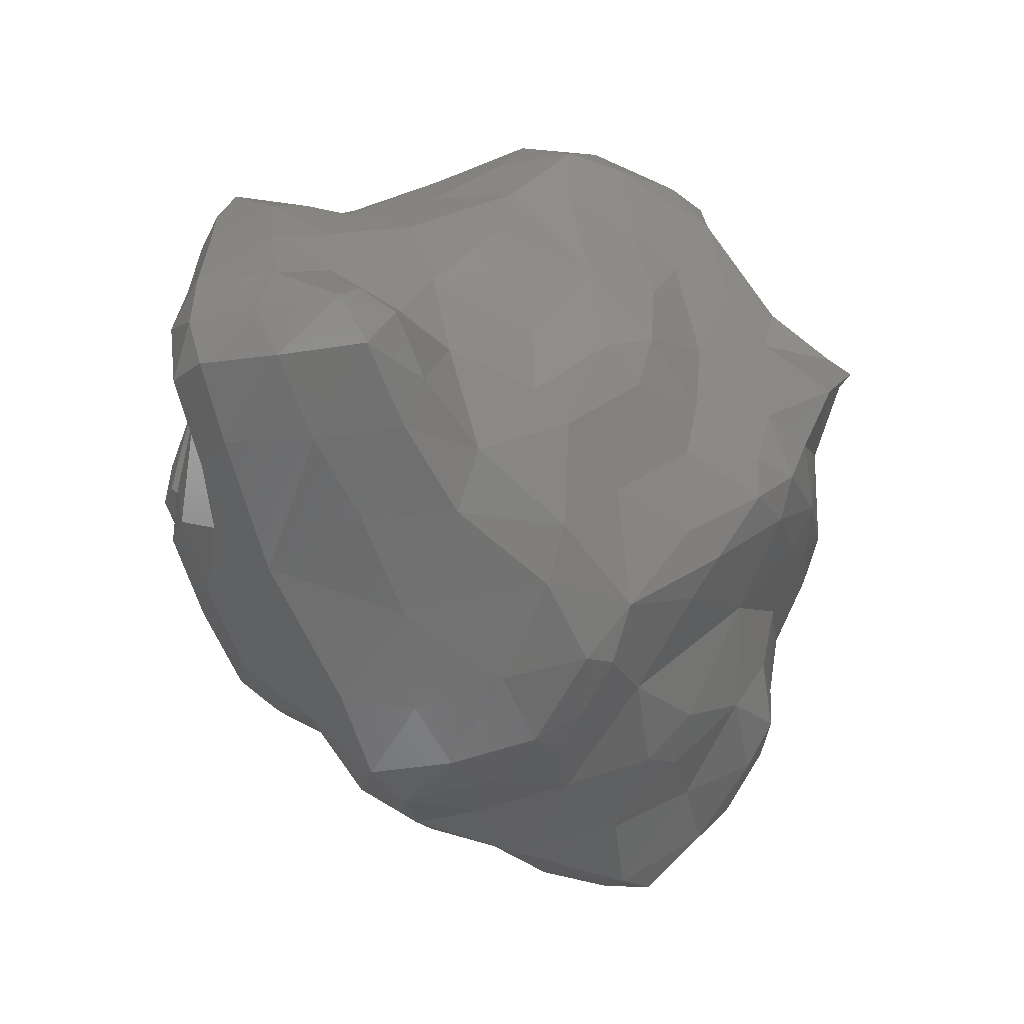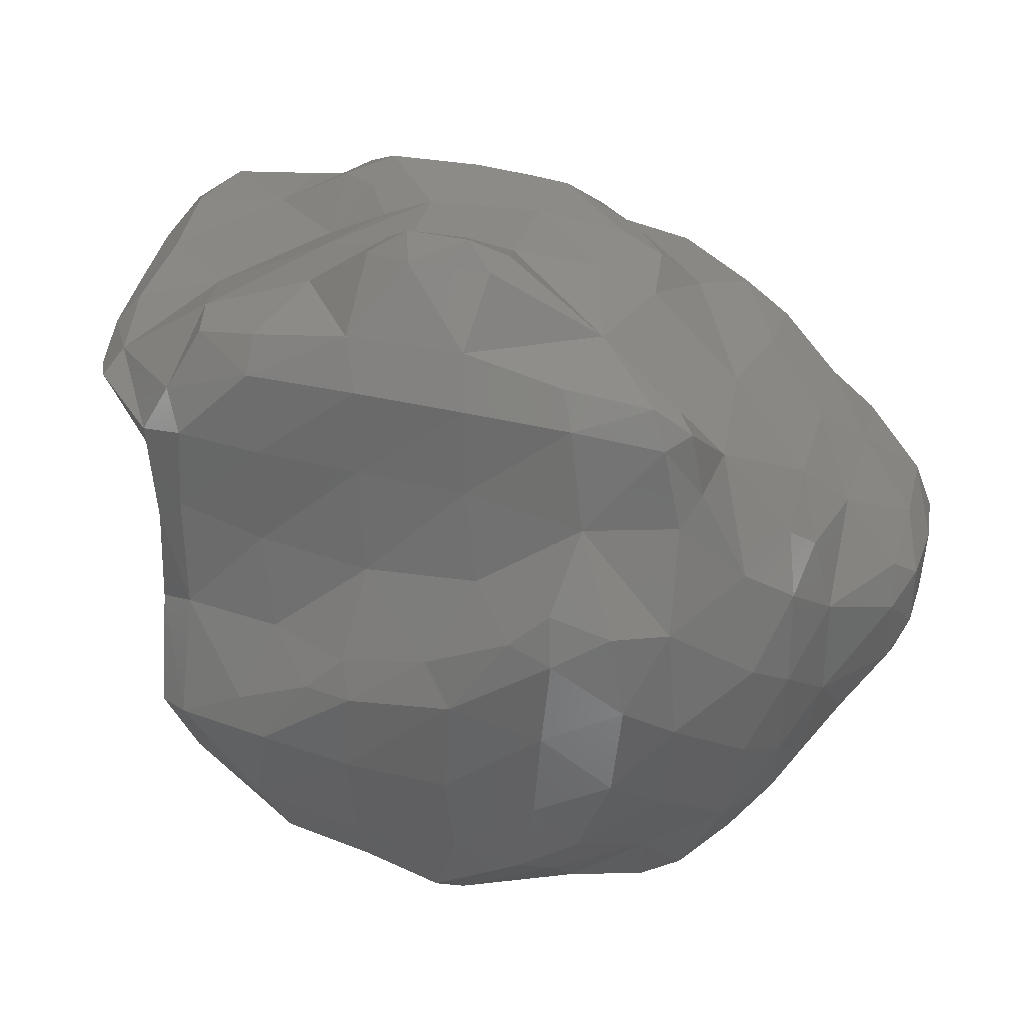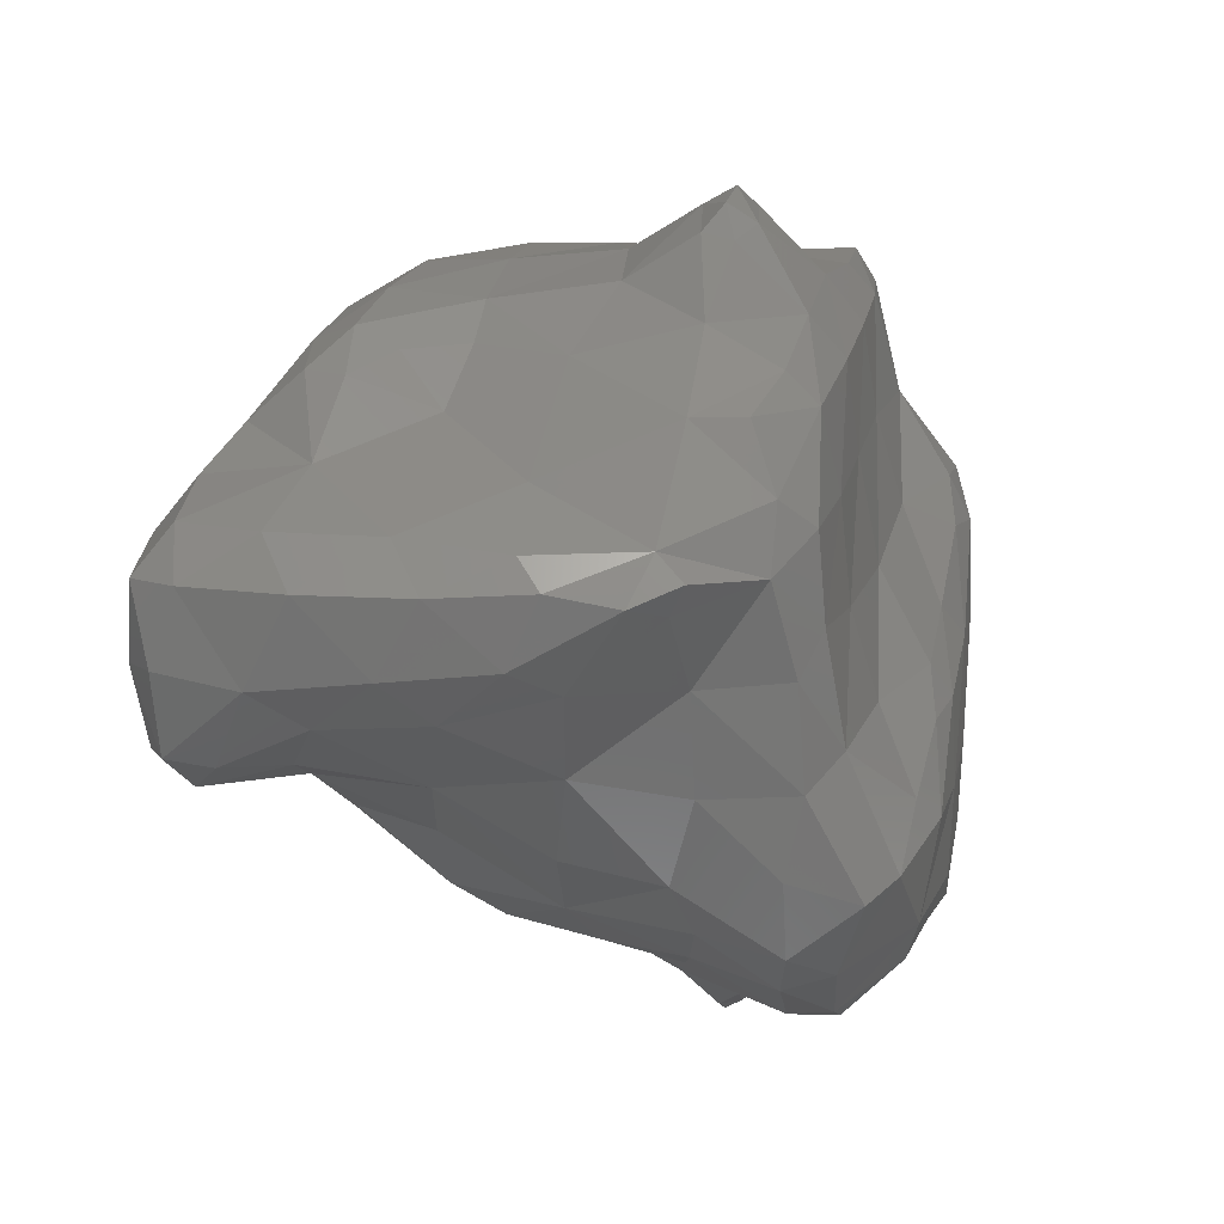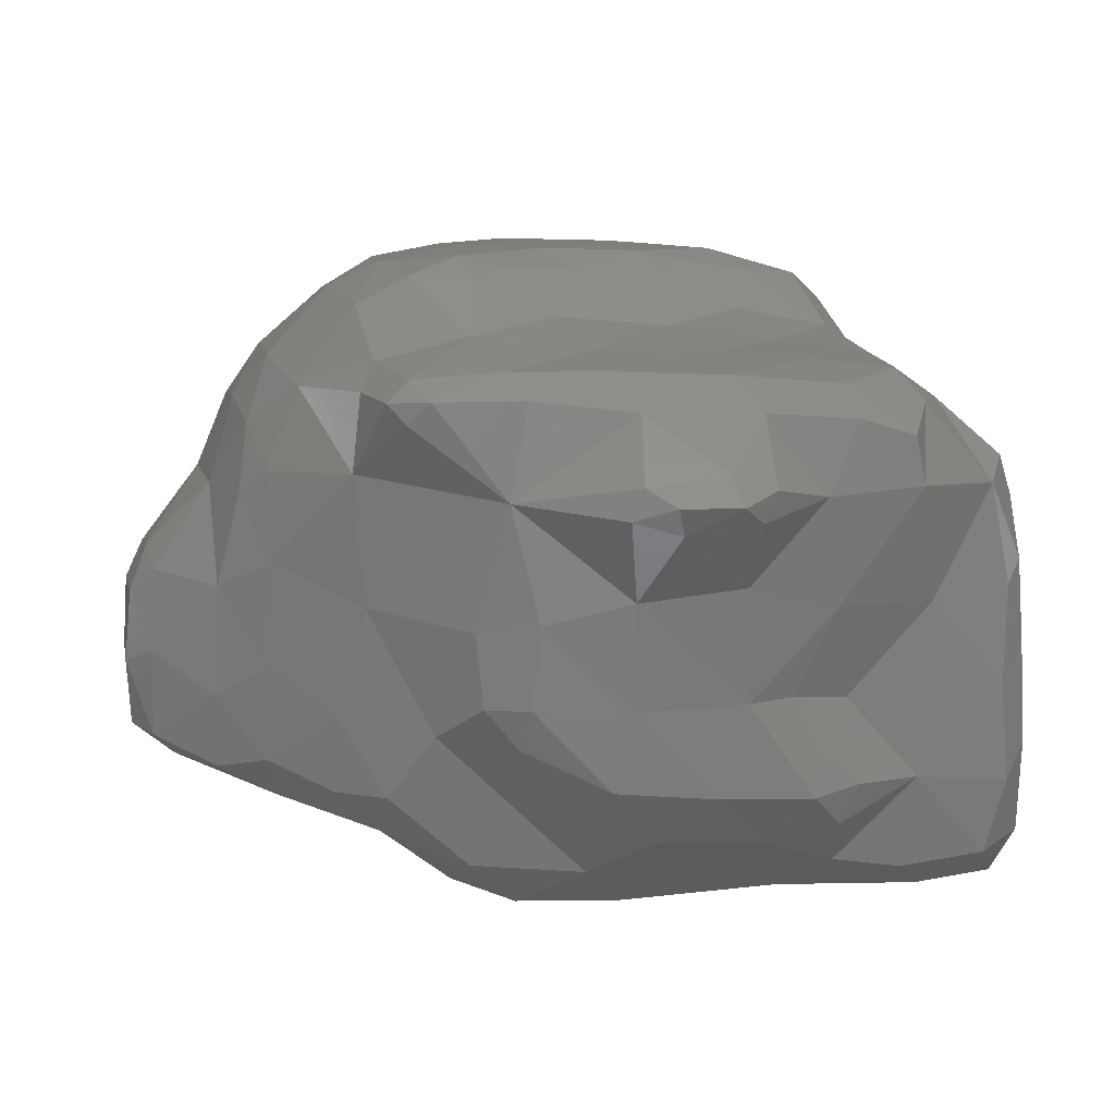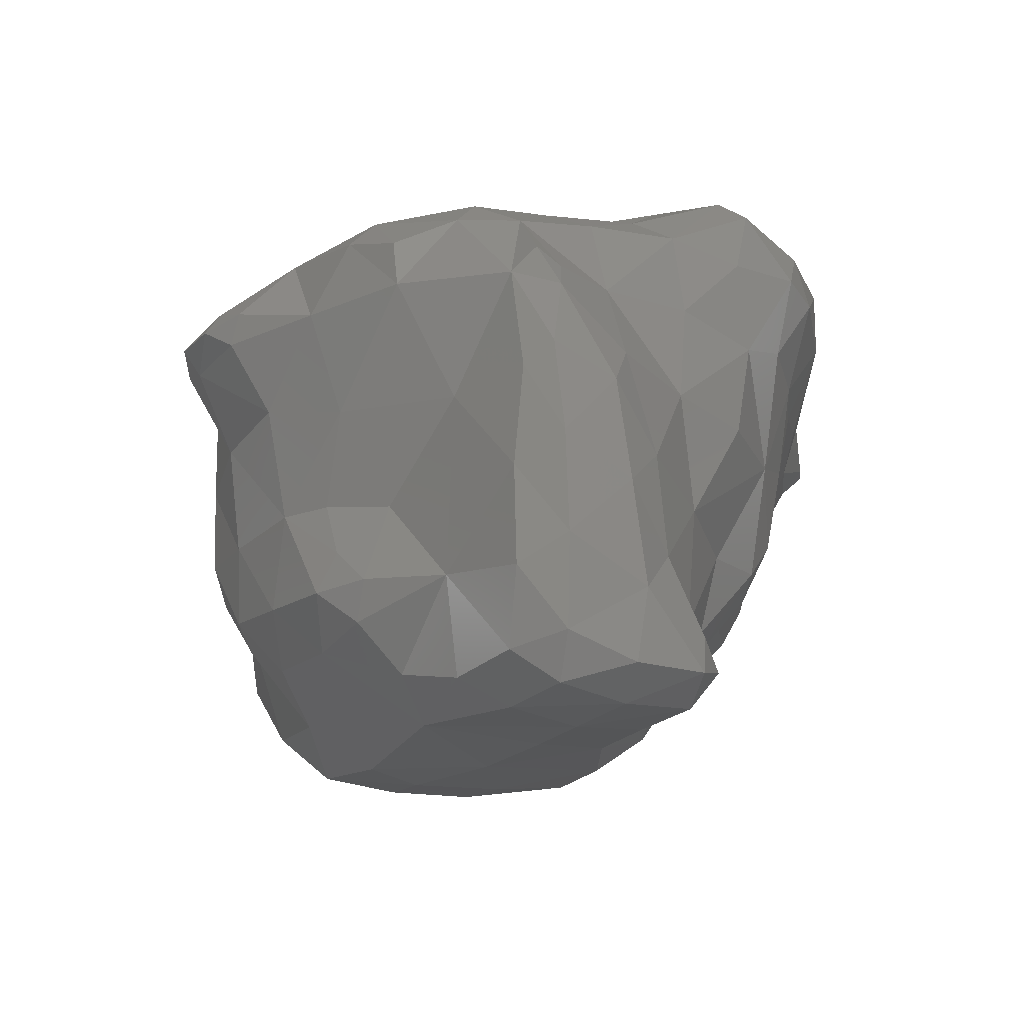
<metadata>
{"format":"stl","ext":"stl","renderer":"f3d","projection":"perspective","resolution":1024,"background":"white","views":[{"elev":-60.1,"azim":-72.3,"up":"+Z"},{"elev":37.3,"azim":13.7,"up":"+Y"},{"elev":22.4,"azim":-80.9,"up":"+Y"},{"elev":9.7,"azim":166.9,"up":"+Z"},{"elev":-18.4,"azim":-118.7,"up":"+Z"}]}
</metadata>
<code>
# stl→obj: 271 verts, 538 faces
v 106.9 103.6 164.5
v 107.9 103.4 164.5
v 107.7 102.9 164.9
v 106.5 103.2 164.8
v 108.2 103.2 164.7
v 103.8 104.4 164.5
v 103.7 104.1 164.8
v 103.3 104.5 164.7
v 104.8 104.3 164.5
v 104.4 104 164.7
v 105.8 104.2 164.5
v 105.4 103.8 164.9
v 106.7 105 164.4
v 107.8 104.3 164.4
v 108.7 103.7 164.7
v 108.7 104.3 164.5
v 109.1 104.1 164.8
v 103.6 105.2 164.4
v 103.2 105.3 164.7
v 104.6 105.2 164.3
v 105.5 105.1 164.4
v 107.9 105.3 164.4
v 108.7 105.2 164.4
v 109.2 105 164.7
v 103.5 106 164.5
v 103.2 106.1 164.9
v 104.3 106.1 164.4
v 105.9 106.2 164.5
v 107.5 106 164.4
v 108.6 106 164.5
v 109.2 105.9 164.7
v 103.7 106.4 164.8
v 104.7 106.5 164.7
v 105.5 106.7 164.9
v 108 106.5 164.9
v 109.1 106.4 165
v 105.8 103 165.6
v 106.7 102.7 165.6
v 107.5 102.1 165.7
v 108 101.9 165.8
v 108.9 103.2 165.3
v 108.2 102.3 165.6
v 110 103.3 165.5
v 109.8 102.8 165.8
v 110.4 103.1 165.8
v 103.5 104.4 165.1
v 104 104.2 165.6
v 104.6 103.9 165.6
v 105.4 103.2 165.8
v 109.9 104.2 165.2
v 110.9 104 165.6
v 103.5 104.8 165.9
v 103.2 105.2 165.4
v 109.9 105.3 165.2
v 110.8 105.1 165.5
v 111.4 105 165.8
v 112 104.4 166
v 111.8 104.1 165.7
v 112.2 103.9 166
v 103.2 106.1 165.8
v 109.9 106 165.3
v 110.4 106 165.7
v 111 105.5 165.9
v 103.5 106.4 165.6
v 104.6 106.6 165.7
v 105.6 107.1 165.4
v 105.4 107.1 165.8
v 106.4 107.1 165.3
v 107.4 107.1 165.3
v 108.3 107.1 165.7
v 109.5 106.7 166.4
v 109.9 106.4 165.7
v 105.9 107.4 165.7
v 106.9 107.5 165.8
v 107.9 107.4 165.9
v 107.7 101.4 166.4
v 107.9 101 167
v 107.4 101.3 166.8
v 108.2 101.2 166.7
v 106 102.2 166.4
v 105.8 102 167
v 105.5 102.4 166.6
v 106.9 102 166.4
v 106.7 101.8 166.9
v 109 101.9 166.5
v 110.2 102.3 166.4
v 110.1 101.9 166.9
v 111.2 102.4 166.5
v 110.9 102 166.8
v 111.4 102.3 167
v 105.1 103.1 166.5
v 111.1 103.2 166.2
v 111.9 102.9 166.8
v 111.9 103.2 166.4
v 112.2 103.3 166.8
v 104.3 104 166.7
v 112.2 104 166.7
v 103.5 104.9 166.9
v 103.2 105.3 166.5
v 111.4 105.1 166.5
v 112 104.4 166.9
v 103.2 106.1 166.9
v 110.3 106.1 166.5
v 111 105.5 166.9
v 103.6 106.4 166.6
v 105.4 106.9 166.6
v 105.8 107.3 166.2
v 106.1 107.2 166.7
v 108.8 107.2 166.3
v 109.1 107.2 166.7
v 106.6 107.5 166.7
v 107.8 107.5 166.7
v 108.7 107.4 166.7
v 108 100.8 167.8
v 107.4 101.1 167.6
v 109 101.2 167.3
v 108.8 100.9 167.7
v 109.4 101.1 167.9
v 105.7 101.9 167.9
v 105.1 102.5 167.6
v 106.5 101.6 167.8
v 109.9 101.7 167.6
v 110.9 102 167.5
v 111.5 102.3 167.9
v 112 102.9 167.4
v 112.2 103.4 167.5
v 104.4 103.3 167.7
v 104.1 104.2 167.8
v 112.2 104.1 167.5
v 103.6 105.2 167.9
v 103.3 105.5 167.5
v 111.4 105 167.6
v 112 104.3 167.7
v 103.3 106.1 167.8
v 110.1 106.3 167.6
v 110.9 105.5 167.9
v 103.5 106.4 167.6
v 104.5 106.6 167.5
v 105.7 107.3 167.6
v 109.2 107.2 167.5
v 106.7 107.7 167.9
v 107.8 107.7 167.8
v 108.6 107.5 167.6
v 107.8 100.3 168.5
v 107.8 100.1 168.8
v 107.5 100.3 168.7
v 108 100.2 168.9
v 106.9 100.9 168.4
v 106.9 100.8 169
v 106.4 101.2 168.7
v 108.7 100.7 168.8
v 110.1 101.2 168.4
v 109.7 101 168.6
v 110.5 101.3 169
v 105.8 101.6 168.6
v 105.3 102 168.7
v 110.9 101.8 168.5
v 111.2 102.3 168.7
v 104.7 102.6 168.8
v 104.4 103.1 168.7
v 112 103.1 167.8
v 111.4 103.2 168.6
v 104.3 104 168.9
v 112 103.9 167.9
v 111.4 104.3 168.6
v 104.1 105 168.8
v 111.2 105.1 168.6
v 103.6 105.9 168.7
v 103.4 106 168.4
v 110.2 106.3 168.9
v 110.9 105.4 168.8
v 103.7 106.4 168.6
v 104.8 107.1 168.7
v 108.9 107.4 168.7
v 105.9 107.6 168.7
v 106.7 108.1 168.6
v 106.6 108.1 168.9
v 107.5 108.2 168.5
v 107.9 108.1 168.6
v 106.9 108.3 168.7
v 107.6 108.3 168.8
v 107.7 100.2 168.9
v 105.8 101.2 169.5
v 106.9 100.9 169.8
v 107.8 100.7 169.5
v 108.9 101 169.8
v 109.8 101 169.5
v 110.1 101.3 169.7
v 104.8 102 169.6
v 104.8 102.2 170
v 104.5 102.5 169.6
v 105.4 101.5 170
v 111 102.1 169
v 110.6 102.2 169.7
v 104.4 103.3 169.6
v 111 102.9 169.3
v 110.7 103.3 169.9
v 104.4 104.1 169.8
v 111.1 104 169.4
v 110.8 104.4 169.9
v 104.4 105.1 169.7
v 111.1 104.9 169.2
v 110.6 105.4 169.6
v 103.6 106.2 168.9
v 104.2 106 169.5
v 110.1 106.3 169.7
v 104.6 106.6 169.5
v 104.9 107.1 169.2
v 105.5 107 169.7
v 109.8 107.1 169.4
v 110 107 169.6
v 105.5 107.3 169.4
v 106.5 107.5 169.5
v 107 108.1 169
v 107.7 107.5 169.5
v 107.8 108.1 168.9
v 108.7 107.3 169.7
v 109.6 107.3 169.7
v 105.8 101.2 170
v 106.5 101.2 170.1
v 107.9 101.2 170.5
v 109 101.3 170.1
v 109.7 101.2 169.8
v 105.7 102.3 170.7
v 106 101.8 170.6
v 106.9 101.7 170.7
v 108.9 101.8 170.6
v 109.8 101.9 170.1
v 109.2 102.4 170.7
v 104.8 103.2 170.5
v 104.5 103 170.3
v 110 102.9 170.4
v 109.5 103.3 170.8
v 104.8 104.3 170.1
v 105.5 103.6 170.6
v 105.8 104.3 170.2
v 106.3 104 170.7
v 110.1 104 170.5
v 109.6 104.3 170.8
v 104.7 105.4 169.9
v 105.7 105.2 170
v 106.7 104.3 170.6
v 106.8 105.2 170.1
v 107.6 104.5 170.7
v 108 105.3 170.3
v 108.4 105 170.7
v 110 105.1 170.4
v 109.5 105.2 170.7
v 104.8 106.3 169.8
v 105.6 106.2 169.9
v 106.7 106.2 169.9
v 107.8 106.2 170
v 108.8 105.3 170.6
v 109 106.1 170.1
v 110 106.1 169.9
v 106.7 107.1 169.8
v 107.8 107.1 169.9
v 108.9 107 169.9
v 109.8 106.9 169.8
v 106.8 102.2 170.9
v 107.7 101.6 170.8
v 107.9 102.2 170.9
v 108.6 102 170.8
v 105.8 103.3 170.8
v 106.7 103.1 170.9
v 107.8 103.1 170.9
v 108.7 102.9 170.9
v 106.8 104 170.8
v 107.9 104.1 170.9
v 108.8 103.9 170.9
v 108.9 104.9 170.9
f 1 2 3
f 4 1 3
f 3 2 5
f 6 7 8
f 6 9 10
f 7 6 10
f 9 11 12
f 10 9 12
f 4 12 11
f 4 11 1
f 1 11 13
f 2 1 14
f 14 1 13
f 15 5 2
f 15 2 16
f 16 2 14
f 15 16 17
f 18 6 8
f 19 18 8
f 9 6 20
f 20 6 18
f 11 9 21
f 21 9 20
f 13 11 21
f 14 13 22
f 16 14 23
f 23 14 22
f 24 17 16
f 23 24 16
f 25 18 19
f 26 25 19
f 20 18 27
f 27 18 25
f 21 20 28
f 28 20 27
f 13 21 28
f 22 13 29
f 29 13 28
f 23 22 30
f 30 22 29
f 31 24 23
f 30 31 23
f 25 26 32
f 27 25 32
f 33 27 32
f 28 27 33
f 34 28 33
f 35 29 28
f 30 29 35
f 36 30 35
f 31 30 36
f 37 4 38
f 39 3 40
f 39 38 3
f 38 4 3
f 3 5 41
f 3 41 42
f 3 42 40
f 41 43 44
f 44 43 45
f 7 46 8
f 47 46 7
f 47 7 48
f 48 7 10
f 49 12 37
f 49 48 12
f 48 10 12
f 4 37 12
f 5 15 41
f 17 41 15
f 17 50 41
f 50 43 41
f 51 45 43
f 51 43 50
f 46 52 53
f 46 53 8
f 8 53 19
f 47 52 46
f 50 24 54
f 17 24 50
f 51 50 55
f 55 50 54
f 56 57 58
f 56 58 55
f 55 58 51
f 59 58 57
f 19 53 26
f 53 60 26
f 54 31 61
f 24 31 54
f 62 63 55
f 62 55 61
f 61 55 54
f 56 55 63
f 26 60 64
f 32 26 64
f 33 32 65
f 32 64 65
f 66 65 67
f 66 34 65
f 34 33 65
f 34 68 28
f 66 68 34
f 28 69 35
f 68 69 28
f 70 35 69
f 70 71 35
f 71 36 35
f 61 31 36
f 61 36 72
f 72 36 71
f 62 61 72
f 66 67 73
f 68 66 73
f 74 68 73
f 69 68 74
f 75 69 74
f 70 69 75
f 76 77 78
f 77 76 79
f 80 81 82
f 80 83 84
f 81 80 84
f 78 84 83
f 76 78 83
f 76 83 39
f 76 39 40
f 40 42 85
f 40 85 79
f 40 79 76
f 85 86 87
f 86 88 89
f 87 86 89
f 89 88 90
f 37 80 82
f 37 82 49
f 49 82 91
f 38 80 37
f 83 80 38
f 39 83 38
f 42 41 85
f 44 85 41
f 86 85 44
f 45 86 44
f 45 92 86
f 92 88 86
f 93 90 88
f 93 88 94
f 94 88 92
f 93 94 95
f 47 48 96
f 91 48 49
f 96 48 91
f 45 51 92
f 58 92 51
f 94 92 58
f 94 58 59
f 94 59 95
f 95 59 97
f 52 98 99
f 53 52 99
f 96 52 47
f 98 52 96
f 57 100 101
f 56 100 57
f 97 59 57
f 101 97 57
f 53 99 60
f 99 102 60
f 63 103 104
f 62 103 63
f 100 56 63
f 104 100 63
f 60 102 105
f 64 60 105
f 64 105 65
f 67 106 107
f 67 65 106
f 106 108 107
f 71 70 109
f 110 71 109
f 103 62 72
f 71 103 72
f 67 107 73
f 107 108 111
f 107 111 73
f 73 111 74
f 75 74 112
f 74 111 112
f 109 70 75
f 109 75 113
f 113 75 112
f 110 109 113
f 77 114 115
f 78 77 115
f 79 116 117
f 79 117 77
f 77 117 114
f 117 116 118
f 81 119 120
f 82 81 120
f 84 121 81
f 81 121 119
f 115 84 78
f 121 84 115
f 79 85 116
f 116 122 118
f 116 85 122
f 85 87 122
f 89 123 87
f 87 123 122
f 123 89 90
f 124 123 90
f 91 82 120
f 90 125 124
f 93 125 90
f 125 93 95
f 126 125 95
f 96 120 127
f 96 127 128
f 91 120 96
f 95 97 126
f 126 97 129
f 98 130 131
f 99 98 131
f 128 98 96
f 130 98 128
f 101 132 133
f 100 132 101
f 129 97 101
f 133 129 101
f 99 131 102
f 131 134 102
f 104 135 136
f 103 135 104
f 132 100 104
f 136 132 104
f 102 134 137
f 105 102 137
f 65 105 138
f 105 137 138
f 139 106 138
f 106 65 138
f 106 139 108
f 71 140 135
f 110 140 71
f 135 103 71
f 108 139 111
f 111 139 141
f 112 111 142
f 111 141 142
f 113 112 143
f 112 142 143
f 140 110 113
f 143 140 113
f 144 145 146
f 145 144 147
f 148 149 150
f 146 149 148
f 144 146 148
f 144 148 115
f 144 115 114
f 144 151 147
f 144 114 151
f 114 117 151
f 118 152 153
f 118 153 117
f 117 153 151
f 153 152 154
f 119 155 156
f 120 119 156
f 150 121 148
f 150 155 121
f 155 119 121
f 115 148 121
f 118 122 152
f 152 157 154
f 152 122 157
f 122 123 157
f 157 123 124
f 158 157 124
f 120 159 160
f 127 120 160
f 159 120 156
f 161 124 125
f 161 162 124
f 162 158 124
f 125 126 161
f 127 160 128
f 160 163 128
f 164 162 161
f 165 162 164
f 126 129 164
f 161 126 164
f 130 128 166
f 128 163 166
f 133 165 164
f 133 132 165
f 132 167 165
f 129 133 164
f 130 168 169
f 130 169 131
f 131 169 134
f 166 168 130
f 136 170 171
f 135 170 136
f 167 132 136
f 171 167 136
f 134 169 172
f 137 134 172
f 173 138 172
f 138 137 172
f 138 173 139
f 135 174 170
f 140 174 135
f 139 173 175
f 176 175 177
f 176 141 175
f 141 139 175
f 141 178 142
f 176 178 141
f 179 142 178
f 179 174 142
f 174 143 142
f 174 140 143
f 176 177 180
f 178 176 180
f 181 178 180
f 179 178 181
f 145 182 146
f 145 147 182
f 183 150 149
f 183 149 184
f 182 149 146
f 182 185 149
f 185 184 149
f 147 185 182
f 147 151 185
f 151 186 185
f 153 187 151
f 151 187 186
f 187 153 154
f 188 187 154
f 189 190 191
f 192 190 189
f 183 192 189
f 183 189 156
f 183 156 155
f 150 183 155
f 193 154 157
f 193 194 154
f 194 188 154
f 157 158 193
f 159 189 191
f 159 191 160
f 160 191 195
f 156 189 159
f 196 194 193
f 197 194 196
f 158 162 196
f 193 158 196
f 160 195 163
f 195 198 163
f 199 197 196
f 200 197 199
f 162 165 199
f 196 162 199
f 163 198 166
f 198 201 166
f 202 200 199
f 203 200 202
f 165 167 202
f 199 165 202
f 168 204 169
f 168 205 204
f 168 166 205
f 166 201 205
f 171 203 202
f 171 170 203
f 170 206 203
f 167 171 202
f 169 204 172
f 173 207 208
f 172 207 173
f 172 205 207
f 172 204 205
f 207 209 208
f 170 174 210
f 170 210 211
f 170 211 206
f 208 209 212
f 208 212 173
f 173 212 175
f 177 213 214
f 177 175 213
f 175 212 213
f 214 215 216
f 213 215 214
f 216 174 179
f 216 215 174
f 215 217 174
f 210 174 218
f 218 174 217
f 211 210 218
f 177 214 180
f 181 180 214
f 216 181 214
f 179 181 216
f 183 219 192
f 183 184 220
f 219 183 220
f 221 220 184
f 221 184 185
f 222 221 186
f 186 221 185
f 186 187 223
f 222 186 223
f 187 188 223
f 192 224 190
f 192 225 224
f 192 219 225
f 220 225 219
f 226 225 220
f 221 226 220
f 222 227 221
f 227 228 229
f 227 222 228
f 222 223 228
f 188 194 228
f 223 188 228
f 190 230 231
f 190 231 191
f 191 231 195
f 224 230 190
f 232 229 228
f 233 229 232
f 194 197 232
f 228 194 232
f 230 234 198
f 230 198 231
f 231 198 195
f 234 235 236
f 230 235 234
f 235 237 236
f 238 233 232
f 239 233 238
f 197 200 238
f 232 197 238
f 234 240 201
f 198 234 201
f 236 241 234
f 241 240 234
f 242 236 237
f 242 243 236
f 243 241 236
f 243 244 245
f 242 244 243
f 244 246 245
f 247 239 238
f 248 239 247
f 200 203 247
f 238 200 247
f 240 249 205
f 201 240 205
f 241 250 240
f 250 249 240
f 243 251 241
f 251 250 241
f 245 252 243
f 252 251 243
f 253 245 246
f 253 254 245
f 254 252 245
f 248 254 253
f 248 247 254
f 247 255 254
f 203 206 255
f 247 203 255
f 205 249 207
f 209 207 249
f 209 249 250
f 251 256 250
f 256 209 250
f 252 257 251
f 257 256 251
f 254 258 252
f 258 257 252
f 255 259 254
f 259 258 254
f 206 211 259
f 255 206 259
f 213 212 209
f 256 213 209
f 215 213 256
f 257 215 256
f 217 215 257
f 258 217 257
f 218 217 258
f 259 218 258
f 211 218 259
f 225 226 260
f 224 225 260
f 226 221 261
f 226 261 260
f 260 261 262
f 221 227 263
f 221 263 261
f 261 263 262
f 227 229 263
f 230 224 264
f 260 265 224
f 265 264 224
f 262 266 260
f 266 265 260
f 263 267 262
f 267 266 262
f 229 233 267
f 263 229 267
f 264 235 230
f 237 235 264
f 237 264 268
f 268 264 265
f 266 269 265
f 269 268 265
f 267 270 266
f 270 269 266
f 233 239 270
f 267 233 270
f 237 268 242
f 244 242 268
f 269 244 268
f 246 244 269
f 246 269 271
f 271 269 270
f 239 248 271
f 270 239 271
f 246 271 253
f 248 253 271

</code>
